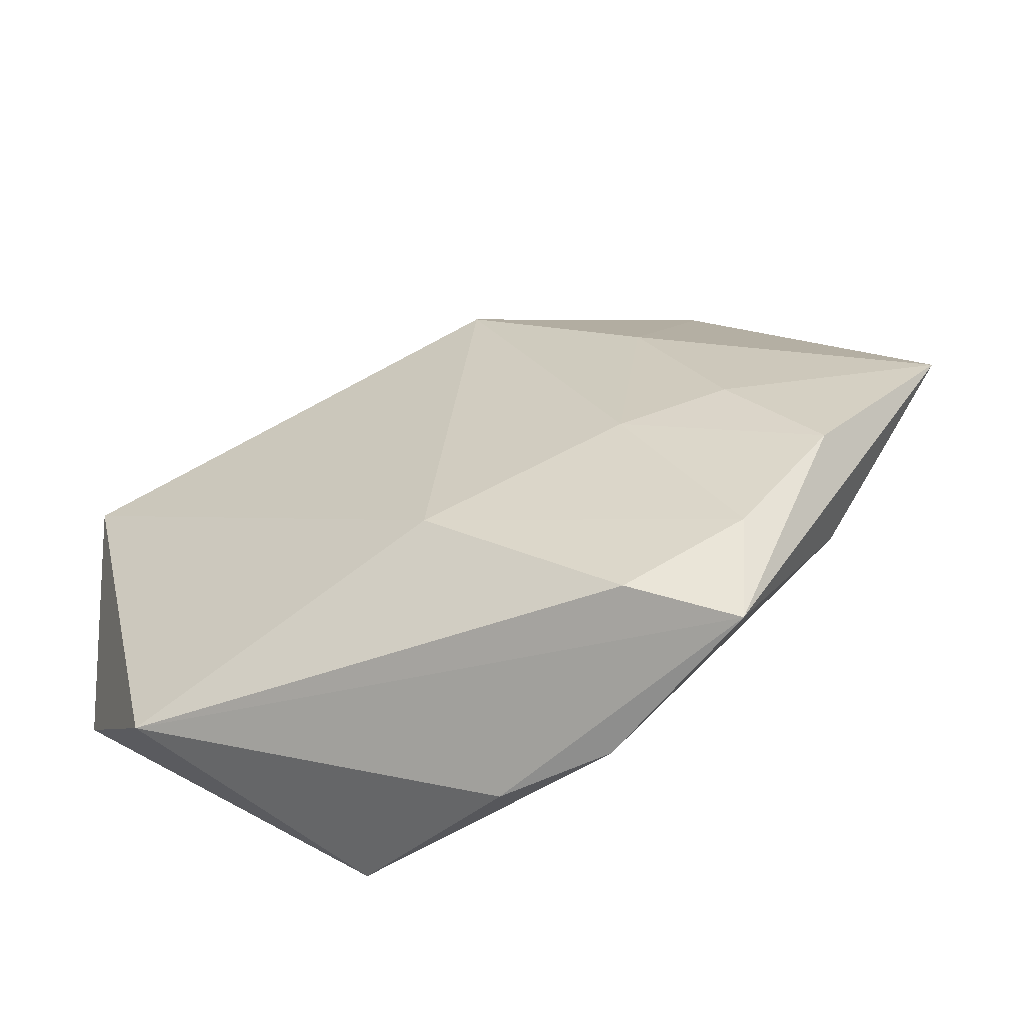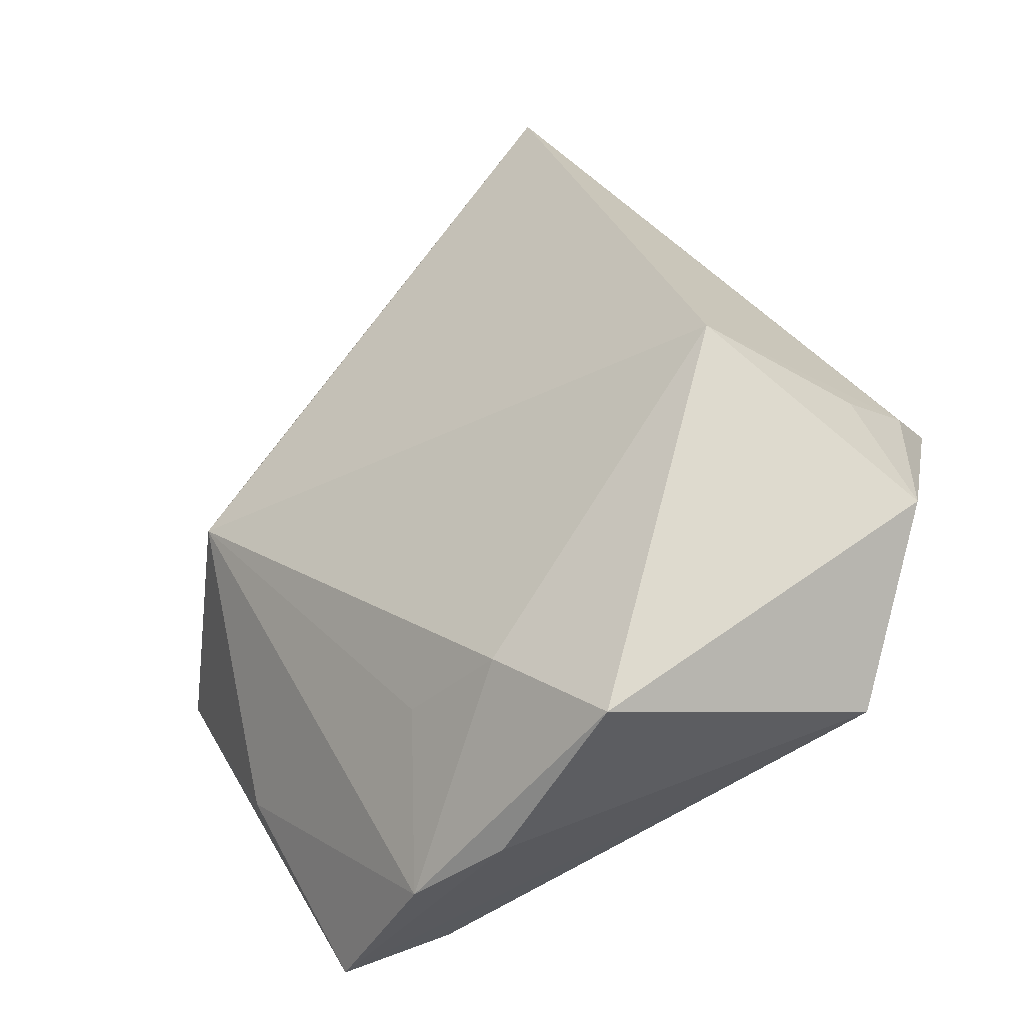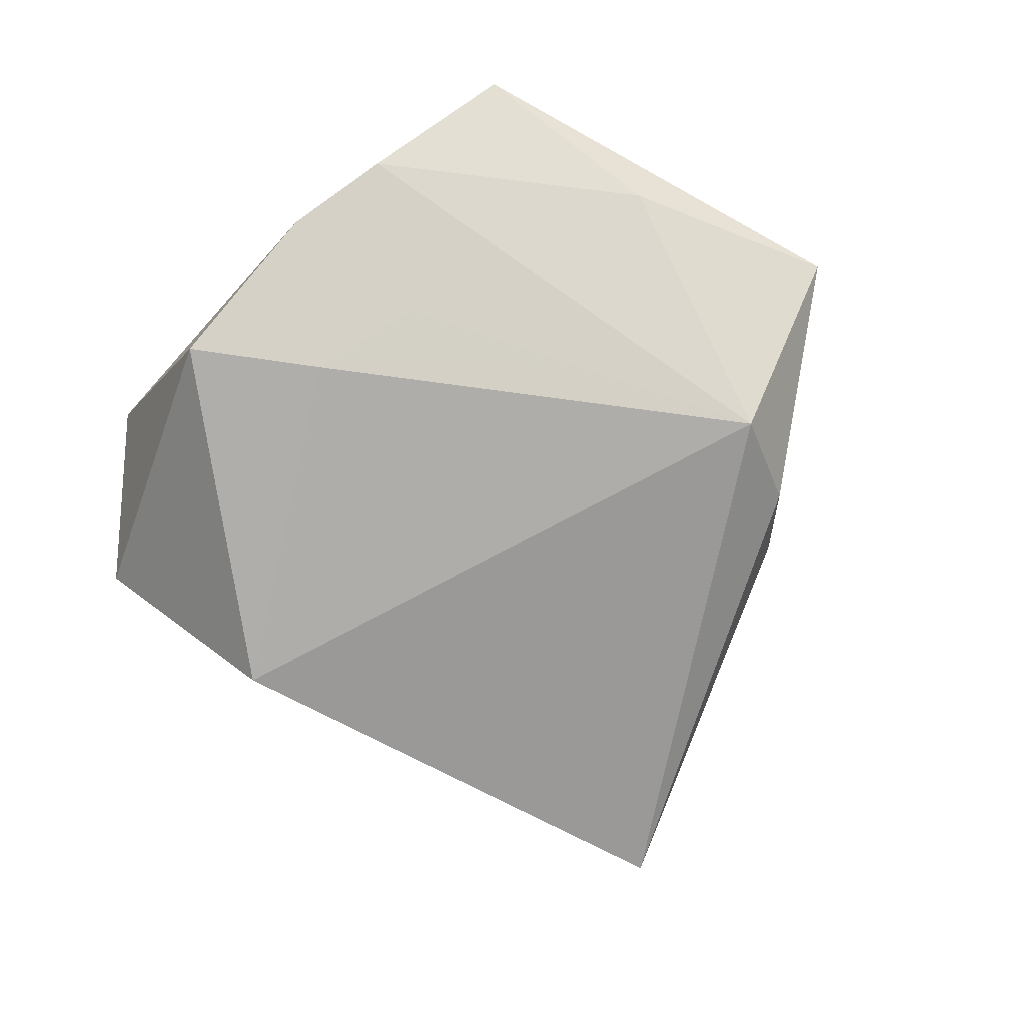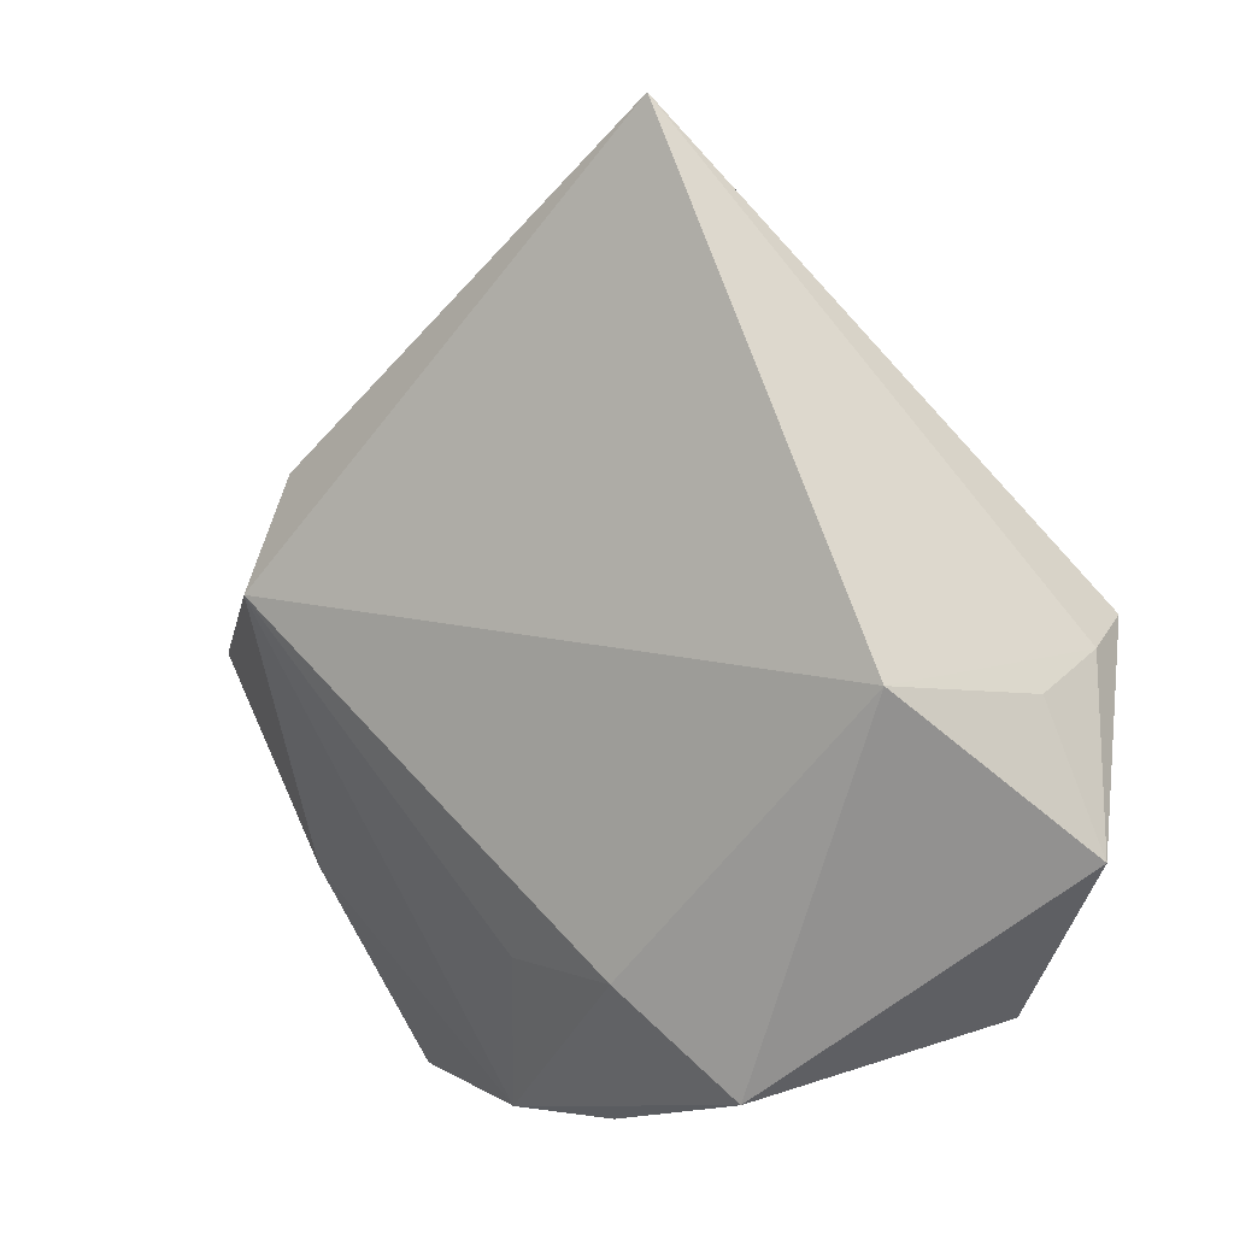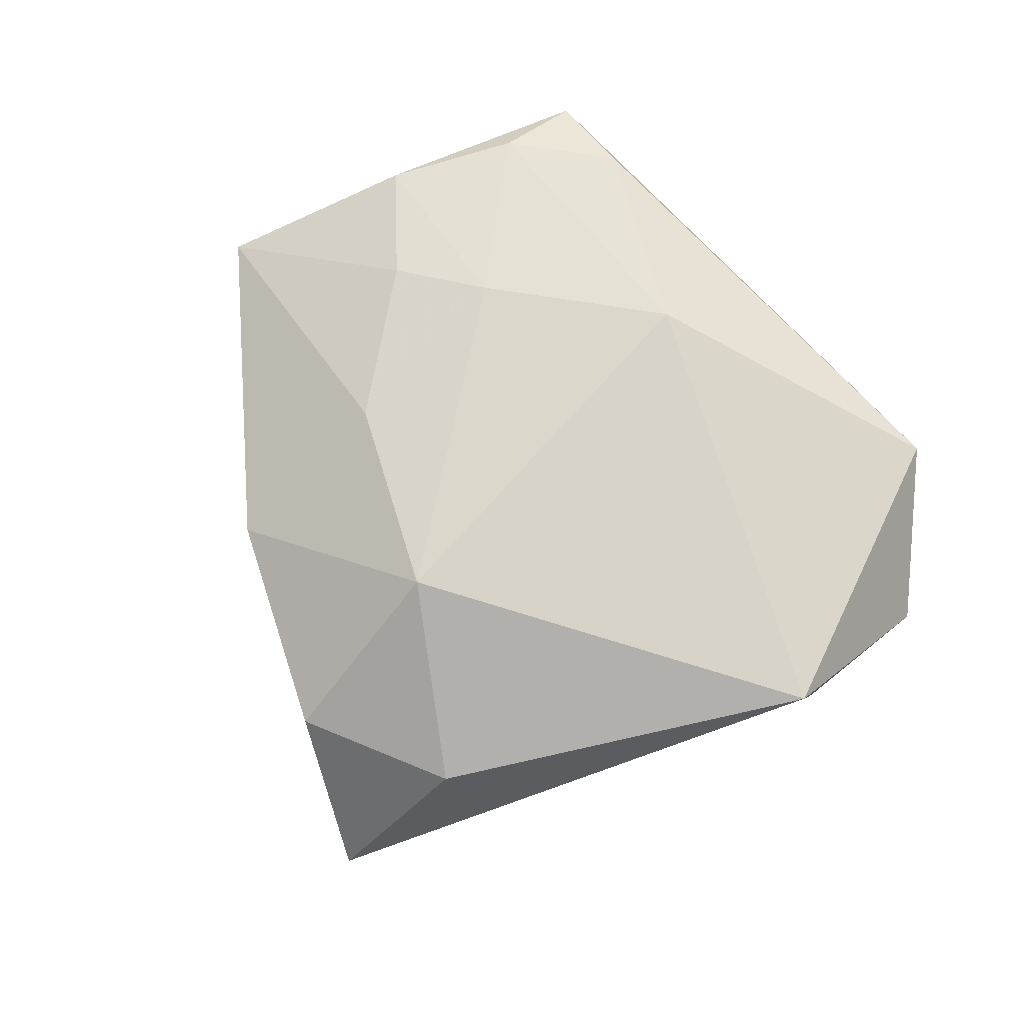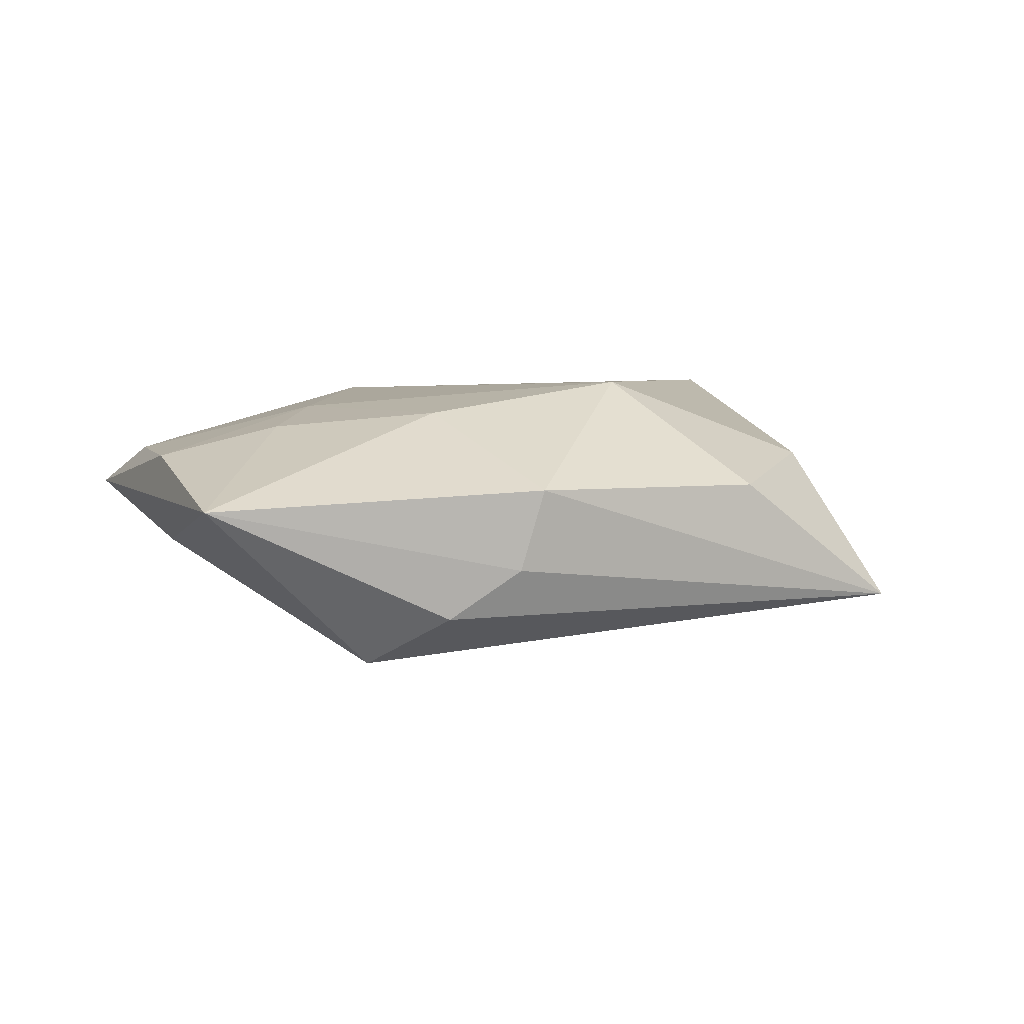
<metadata>
{"format":"obj","ext":"obj","renderer":"f3d","projection":"perspective","resolution":1024,"background":"white","views":[{"elev":-64.2,"azim":21.7,"up":"+Y"},{"elev":-33.5,"azim":-144.6,"up":"+Y"},{"elev":-76.8,"azim":29.4,"up":"+Z"},{"elev":8.7,"azim":-148.6,"up":"+Y"},{"elev":78.1,"azim":-145.3,"up":"+Z"},{"elev":5.4,"azim":124.3,"up":"+Z"}]}
</metadata>
<code>
v -0.03163 0.004986 -0.01631
v -0.009677 0.03743 0.007962
v 0.008064 0.04121 0.005457
v 0.01968 -0.01282 0.0133
v -0.004533 0.05159 -0.007445
v 0.0352 -0.02092 -0.00201
v -0.01799 -0.03213 -0.01447
v 0.03806 -0.01985 0.00805
v -0.03925 0.005157 0.008622
v -0.0001755 -0.02204 0.01475
v 0.03379 0.007028 -0.01441
v 0.02651 -0.04044 0.003509
v 0.01713 -0.03681 0.008616
v -0.03854 0.007111 0.01531
v 0.02247 0.007895 0.01312
v -0.04404 -0.01115 0.0002108
v -0.005976 -0.02319 -0.01578
v 0.02846 0.02415 -0.00339
v 0.02899 -0.0312 0.008141
v 0.03008 -0.009052 0.01139
v 0.005327 0.02135 0.01646
v -0.03821 0.002466 -0.0001577
v -0.001076 -0.03835 -0.007108
v 0.02732 0.02645 0.00542
v -0.03355 -0.02755 0.006833
v 0.05006 -0.002244 0.003234
v 0.01047 -0.03947 -0.005874
v 0.006144 -0.02332 -0.01252
v 0.03269 0.01763 -0.008794
f 5 11 1
f 26 11 29
f 29 11 5
f 15 20 26
f 15 24 21
f 26 24 15
f 4 15 21
f 20 15 4
f 7 1 17
f 17 1 11
f 16 1 7
f 7 25 16
f 22 1 16
f 10 25 13
f 10 4 21
f 23 25 7
f 13 25 12
f 25 23 12
f 6 11 26
f 26 12 6
f 5 24 18
f 18 29 5
f 18 24 26
f 26 29 18
f 5 2 3
f 3 24 5
f 3 2 21
f 21 24 3
f 22 16 9
f 5 1 9
f 9 1 22
f 26 20 8
f 8 12 26
f 20 4 8
f 27 6 12
f 27 12 23
f 11 6 27
f 7 17 27
f 27 23 7
f 25 10 14
f 14 16 25
f 14 9 16
f 14 10 21
f 21 2 14
f 14 2 5
f 5 9 14
f 13 12 19
f 12 8 19
f 19 8 4
f 19 10 13
f 4 10 19
f 28 17 11
f 11 27 28
f 28 27 17

</code>
